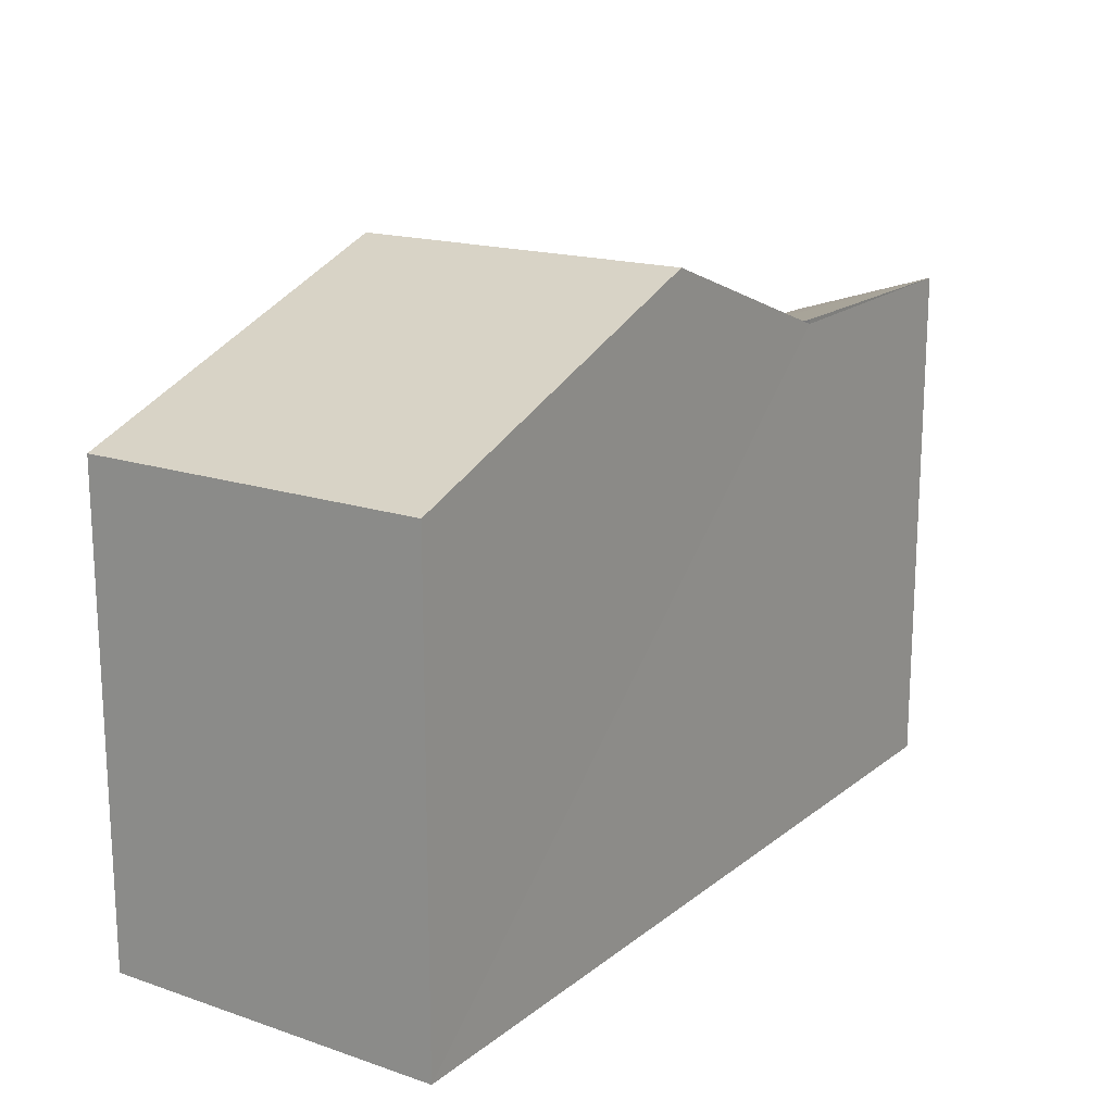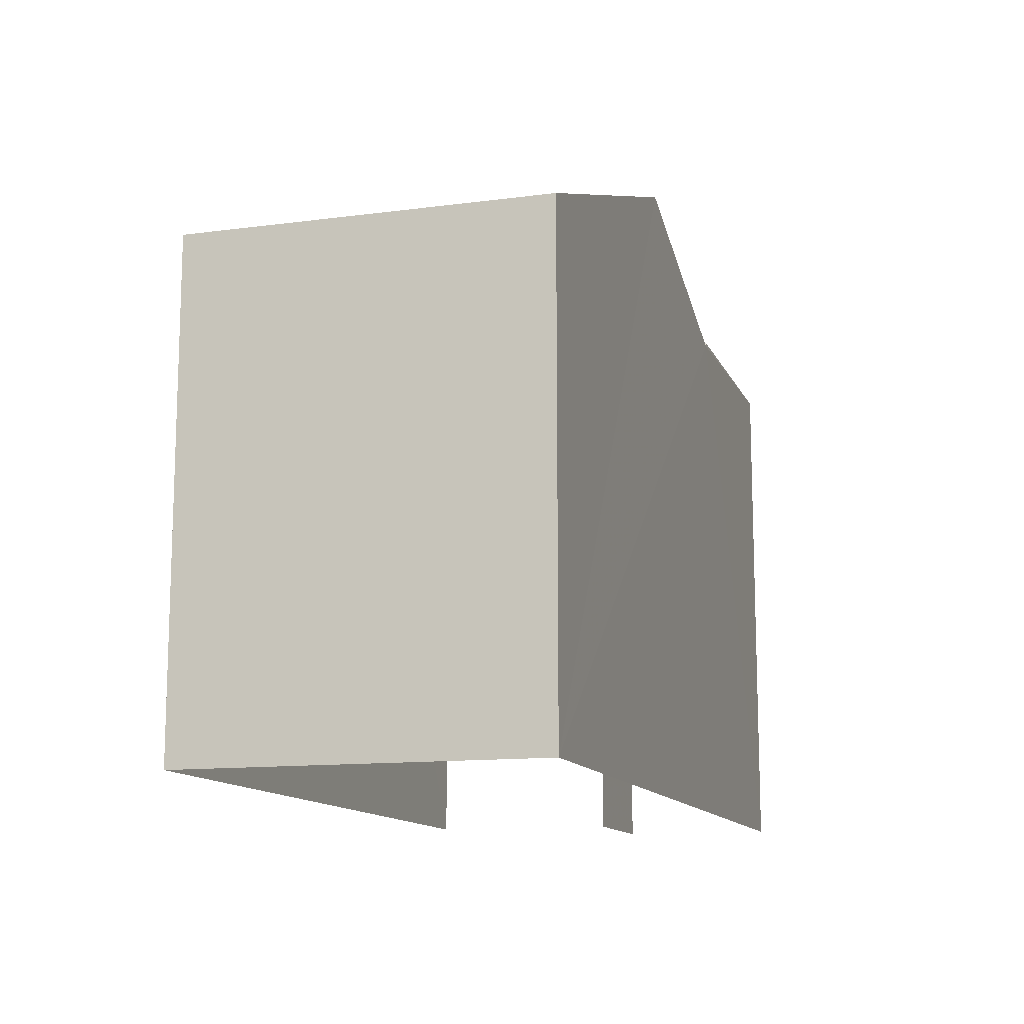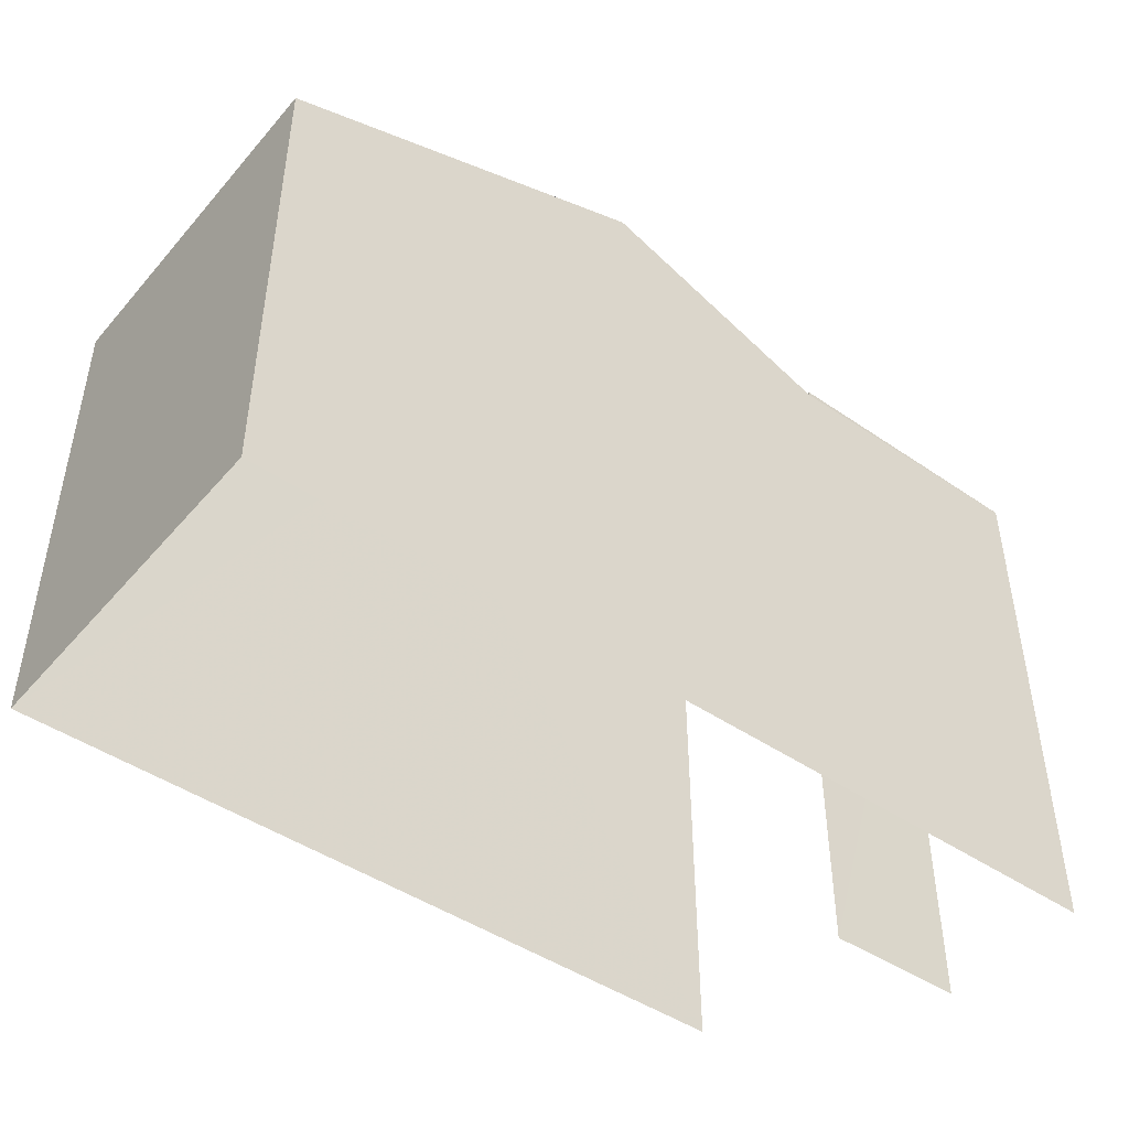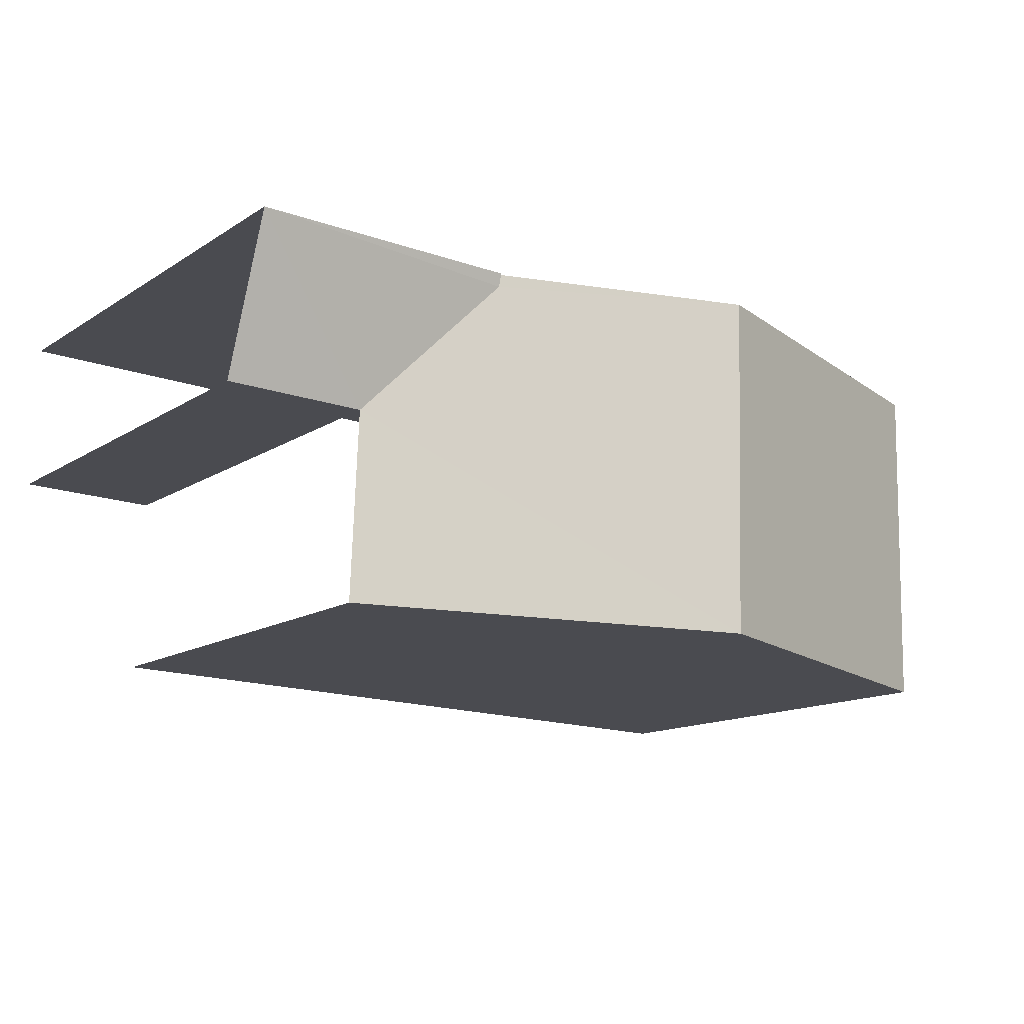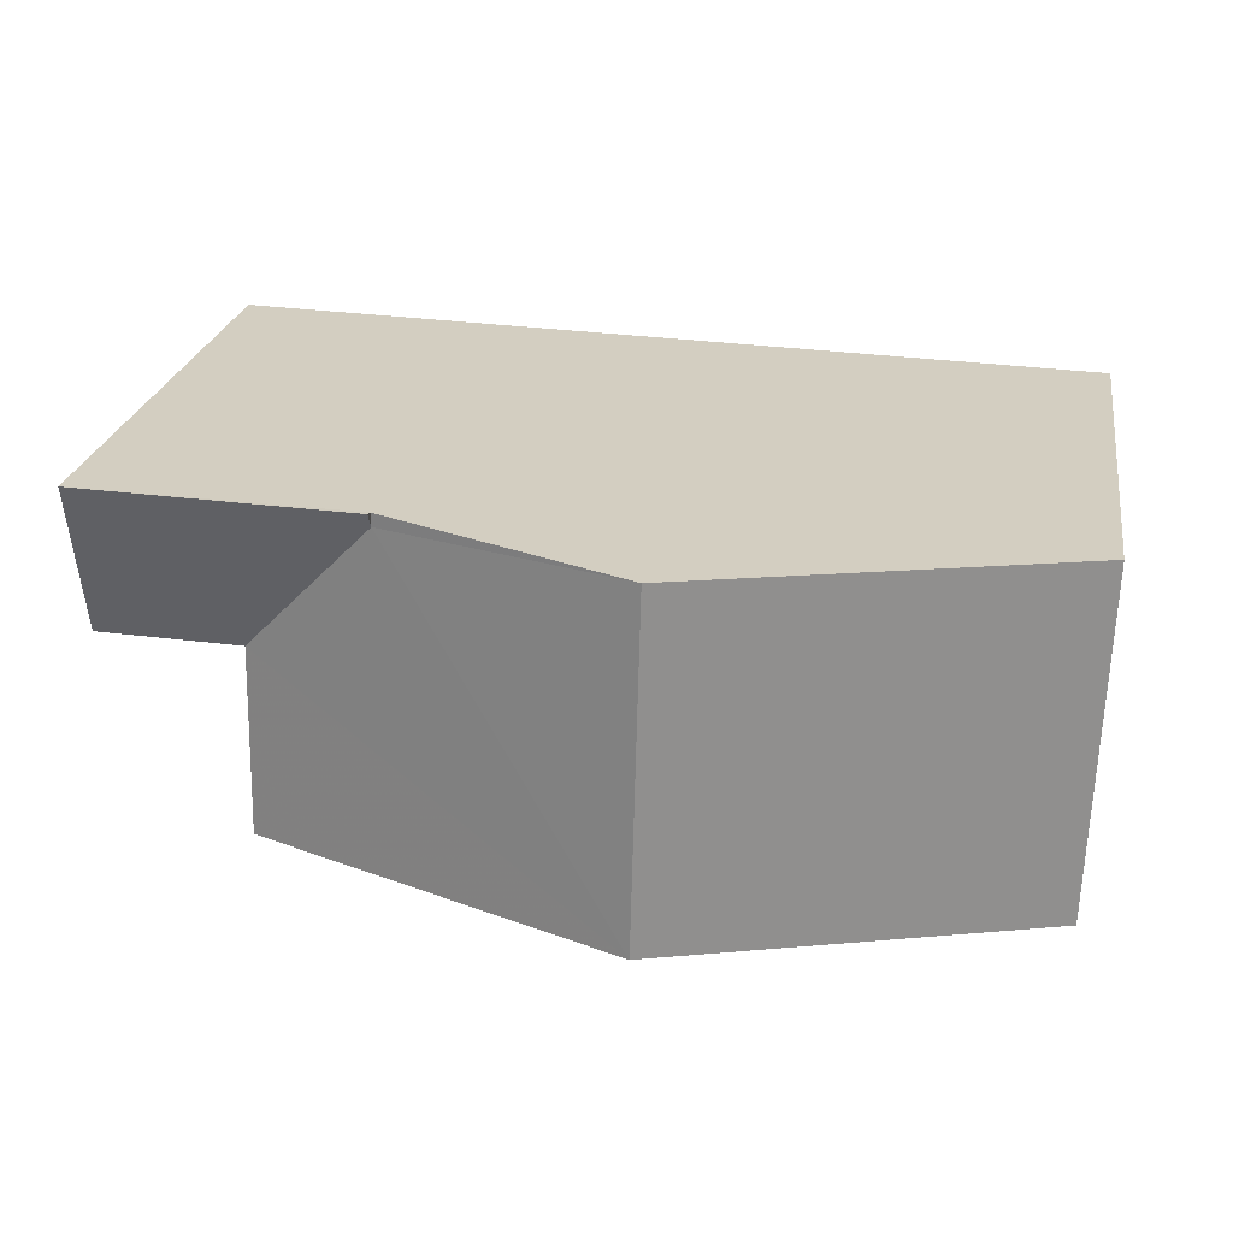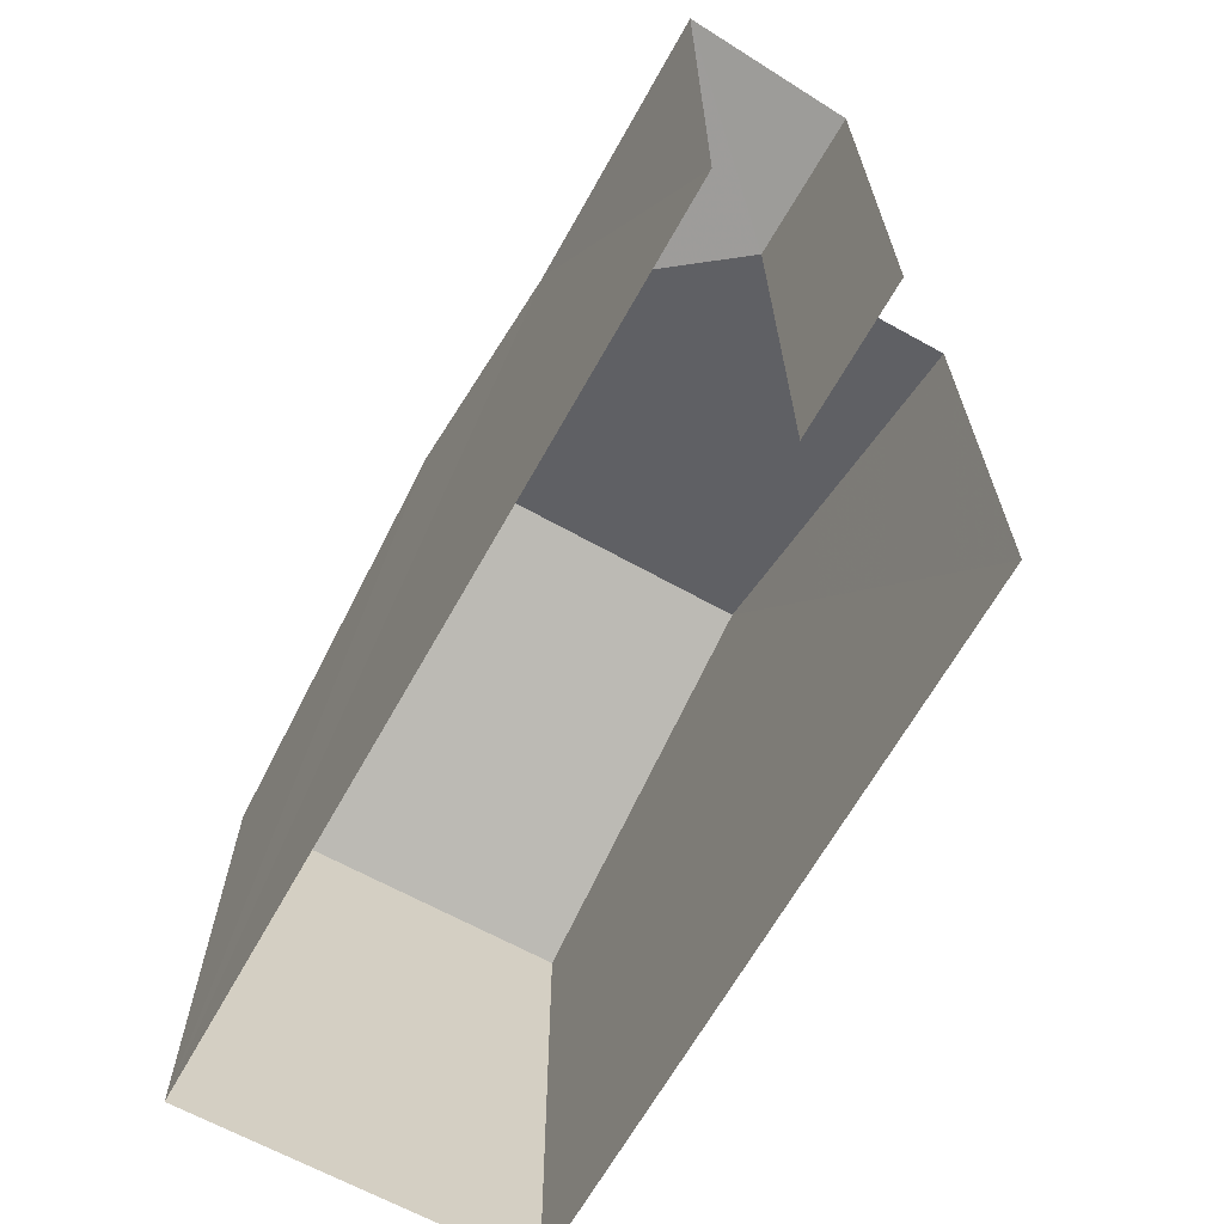
<metadata>
{"format":"obj","ext":"obj","renderer":"f3d","projection":"perspective","resolution":1024,"background":"white","views":[{"elev":17.1,"azim":122.2,"up":"+Z"},{"elev":-12.6,"azim":105.3,"up":"+Z"},{"elev":-45.8,"azim":140.2,"up":"+Z"},{"elev":-13.5,"azim":-35.6,"up":"+Y"},{"elev":24.4,"azim":9.4,"up":"+Y"},{"elev":-65.8,"azim":-120.9,"up":"+Z"}]}
</metadata>
<code>
v -3.734e+05 -1.043e+05 25.83
v -3.734e+05 -1.043e+05 25.83
v -3.734e+05 -1.043e+05 25.83
v -3.734e+05 -1.043e+05 25.83
v -3.734e+05 -1.043e+05 25.83
v -3.734e+05 -1.043e+05 25.83
v -3.734e+05 -1.043e+05 33
v -3.734e+05 -1.043e+05 33
v -3.734e+05 -1.043e+05 35.03
v -3.734e+05 -1.043e+05 35.03
v -3.734e+05 -1.043e+05 33.7
v -3.734e+05 -1.043e+05 33.7
v -3.734e+05 -1.043e+05 33
v -3.734e+05 -1.043e+05 33
v -3.734e+05 -1.043e+05 33.76
v -3.734e+05 -1.043e+05 33.76
v -3.734e+05 -1.043e+05 33
f 1 2 3
f 3 2 4
f 4 2 5
f 2 6 5
f 17 5 6
f 17 16 5
f 14 2 1
f 14 13 2
f 7 8 9
f 10 7 9
f 9 11 12
f 9 12 10
f 13 14 10
f 12 13 10
f 15 16 12
f 16 17 13
f 12 16 13
f 8 3 4
f 8 7 3
f 14 1 10
f 1 3 10
f 3 7 10
f 12 11 15
f 16 15 11
f 16 11 5
f 9 8 4
f 11 9 4
f 11 4 5
f 2 13 17
f 6 2 17

</code>
